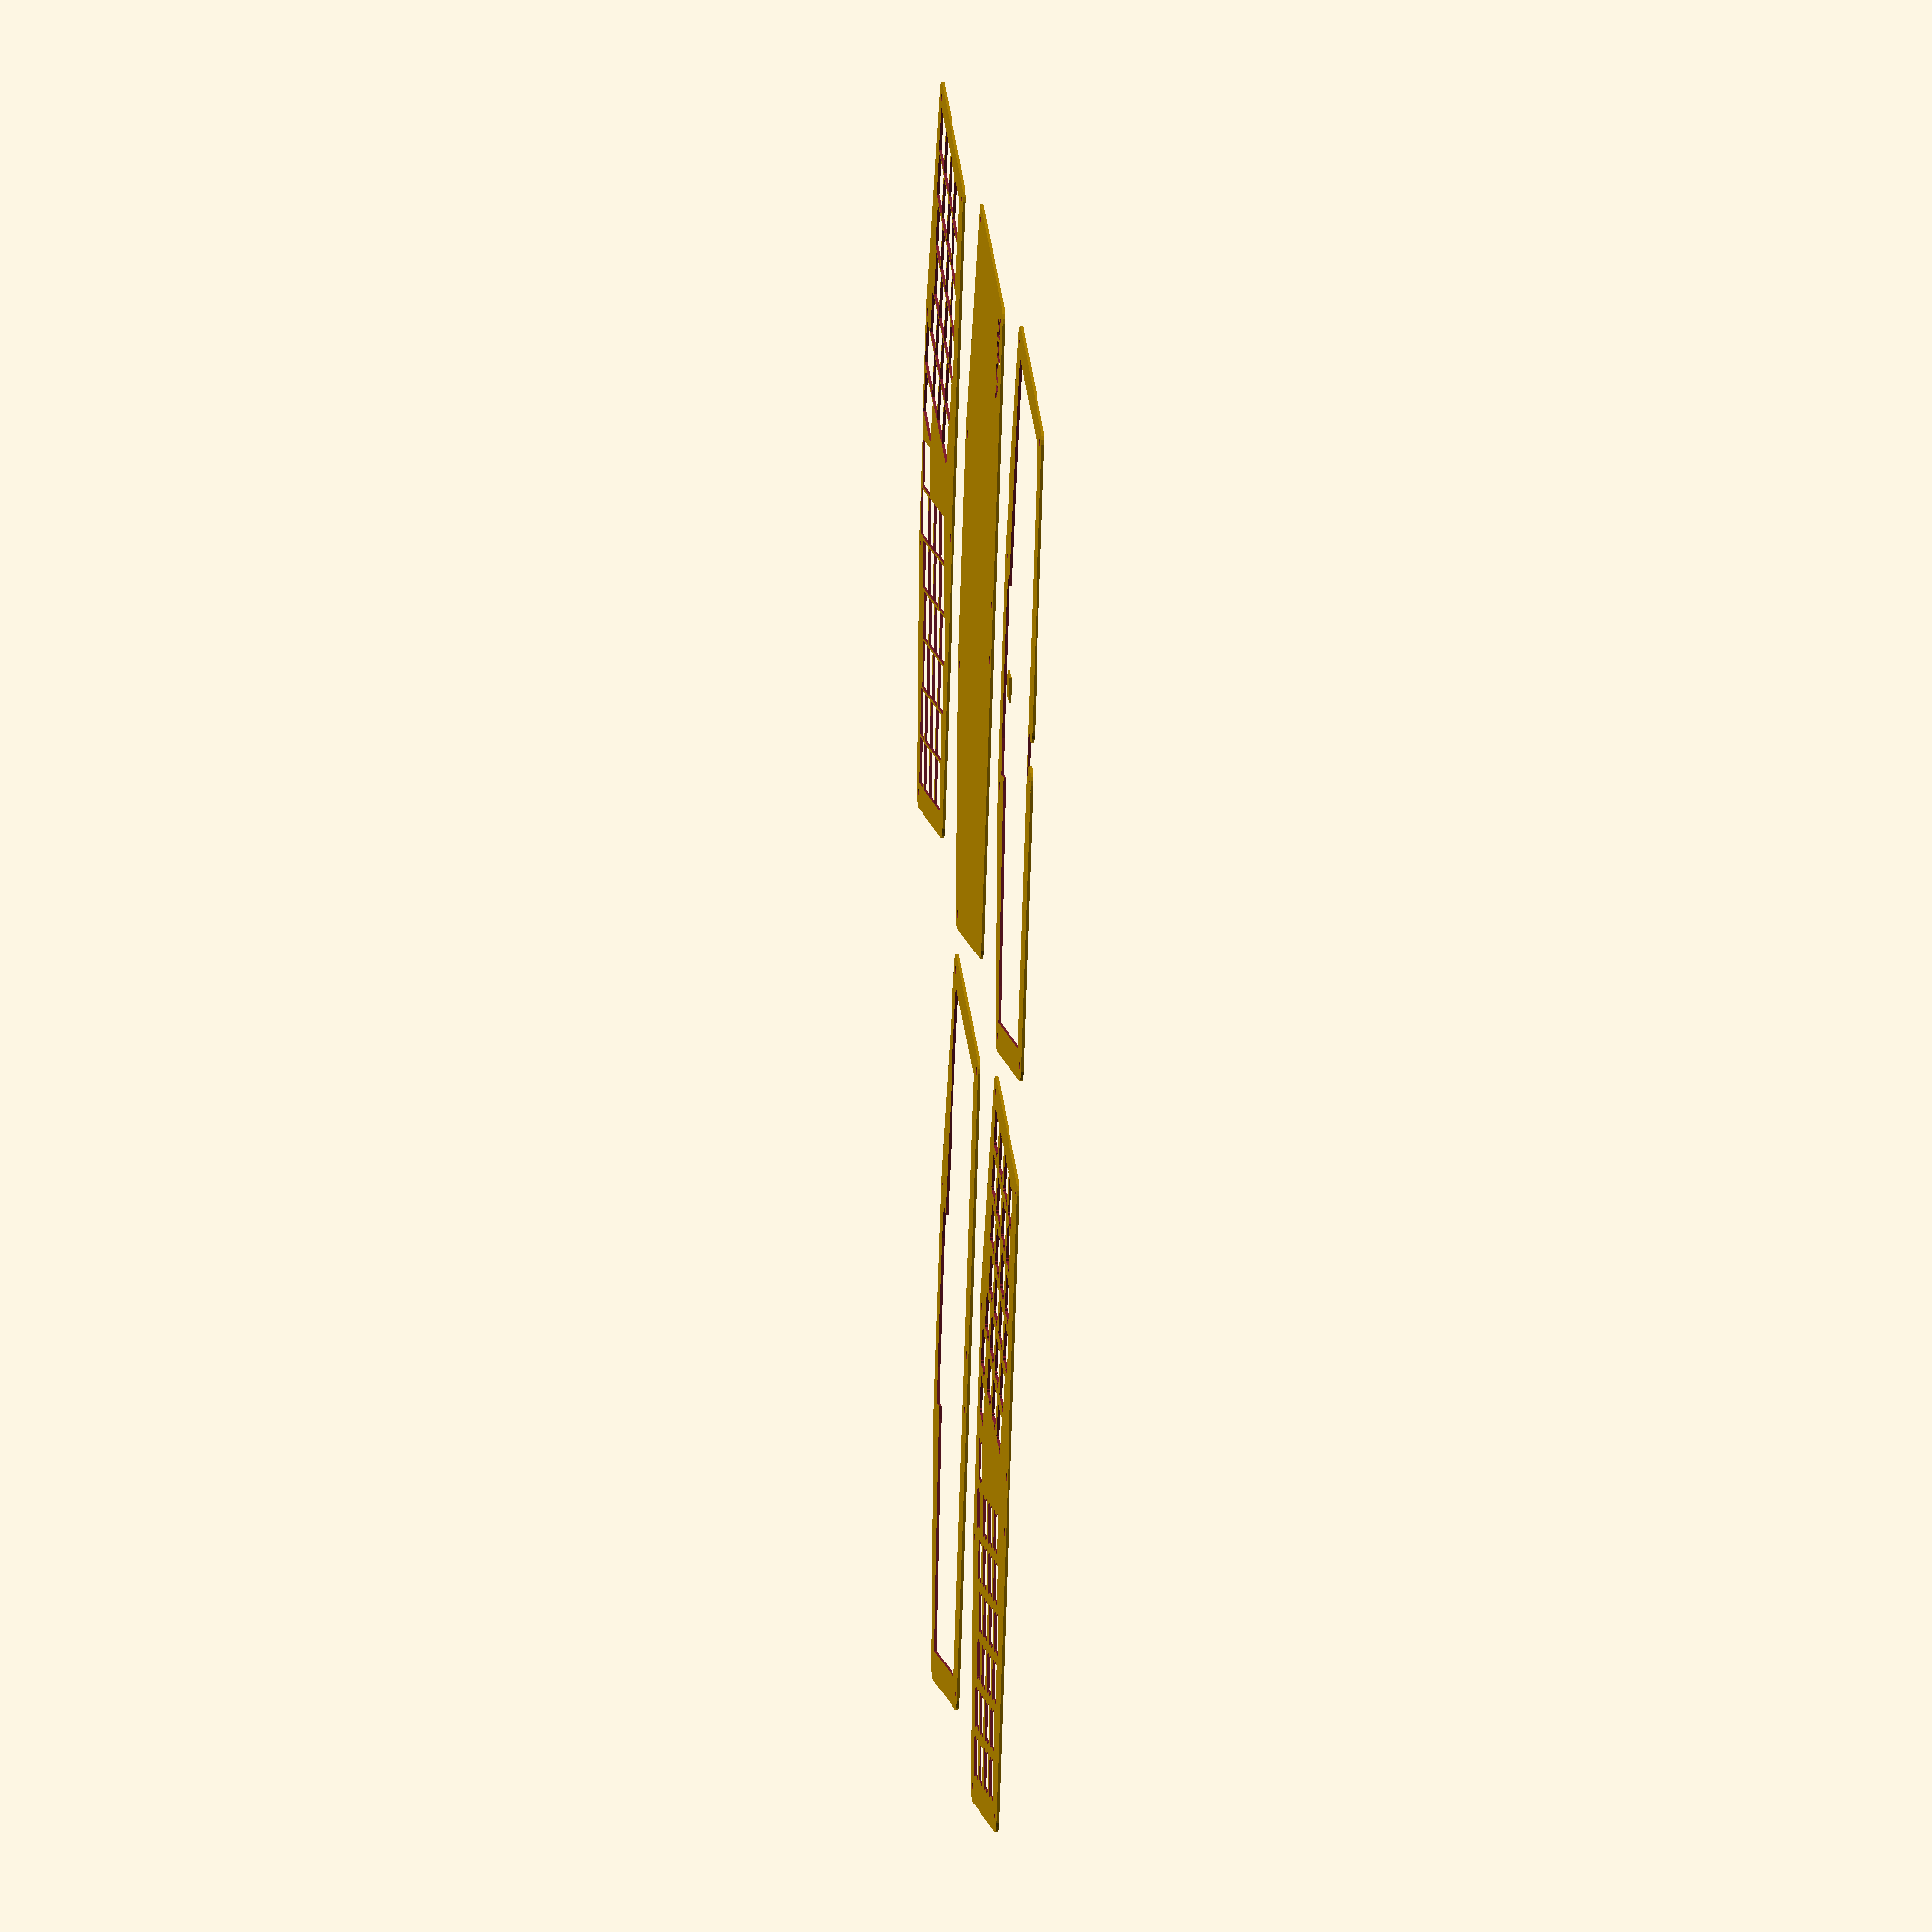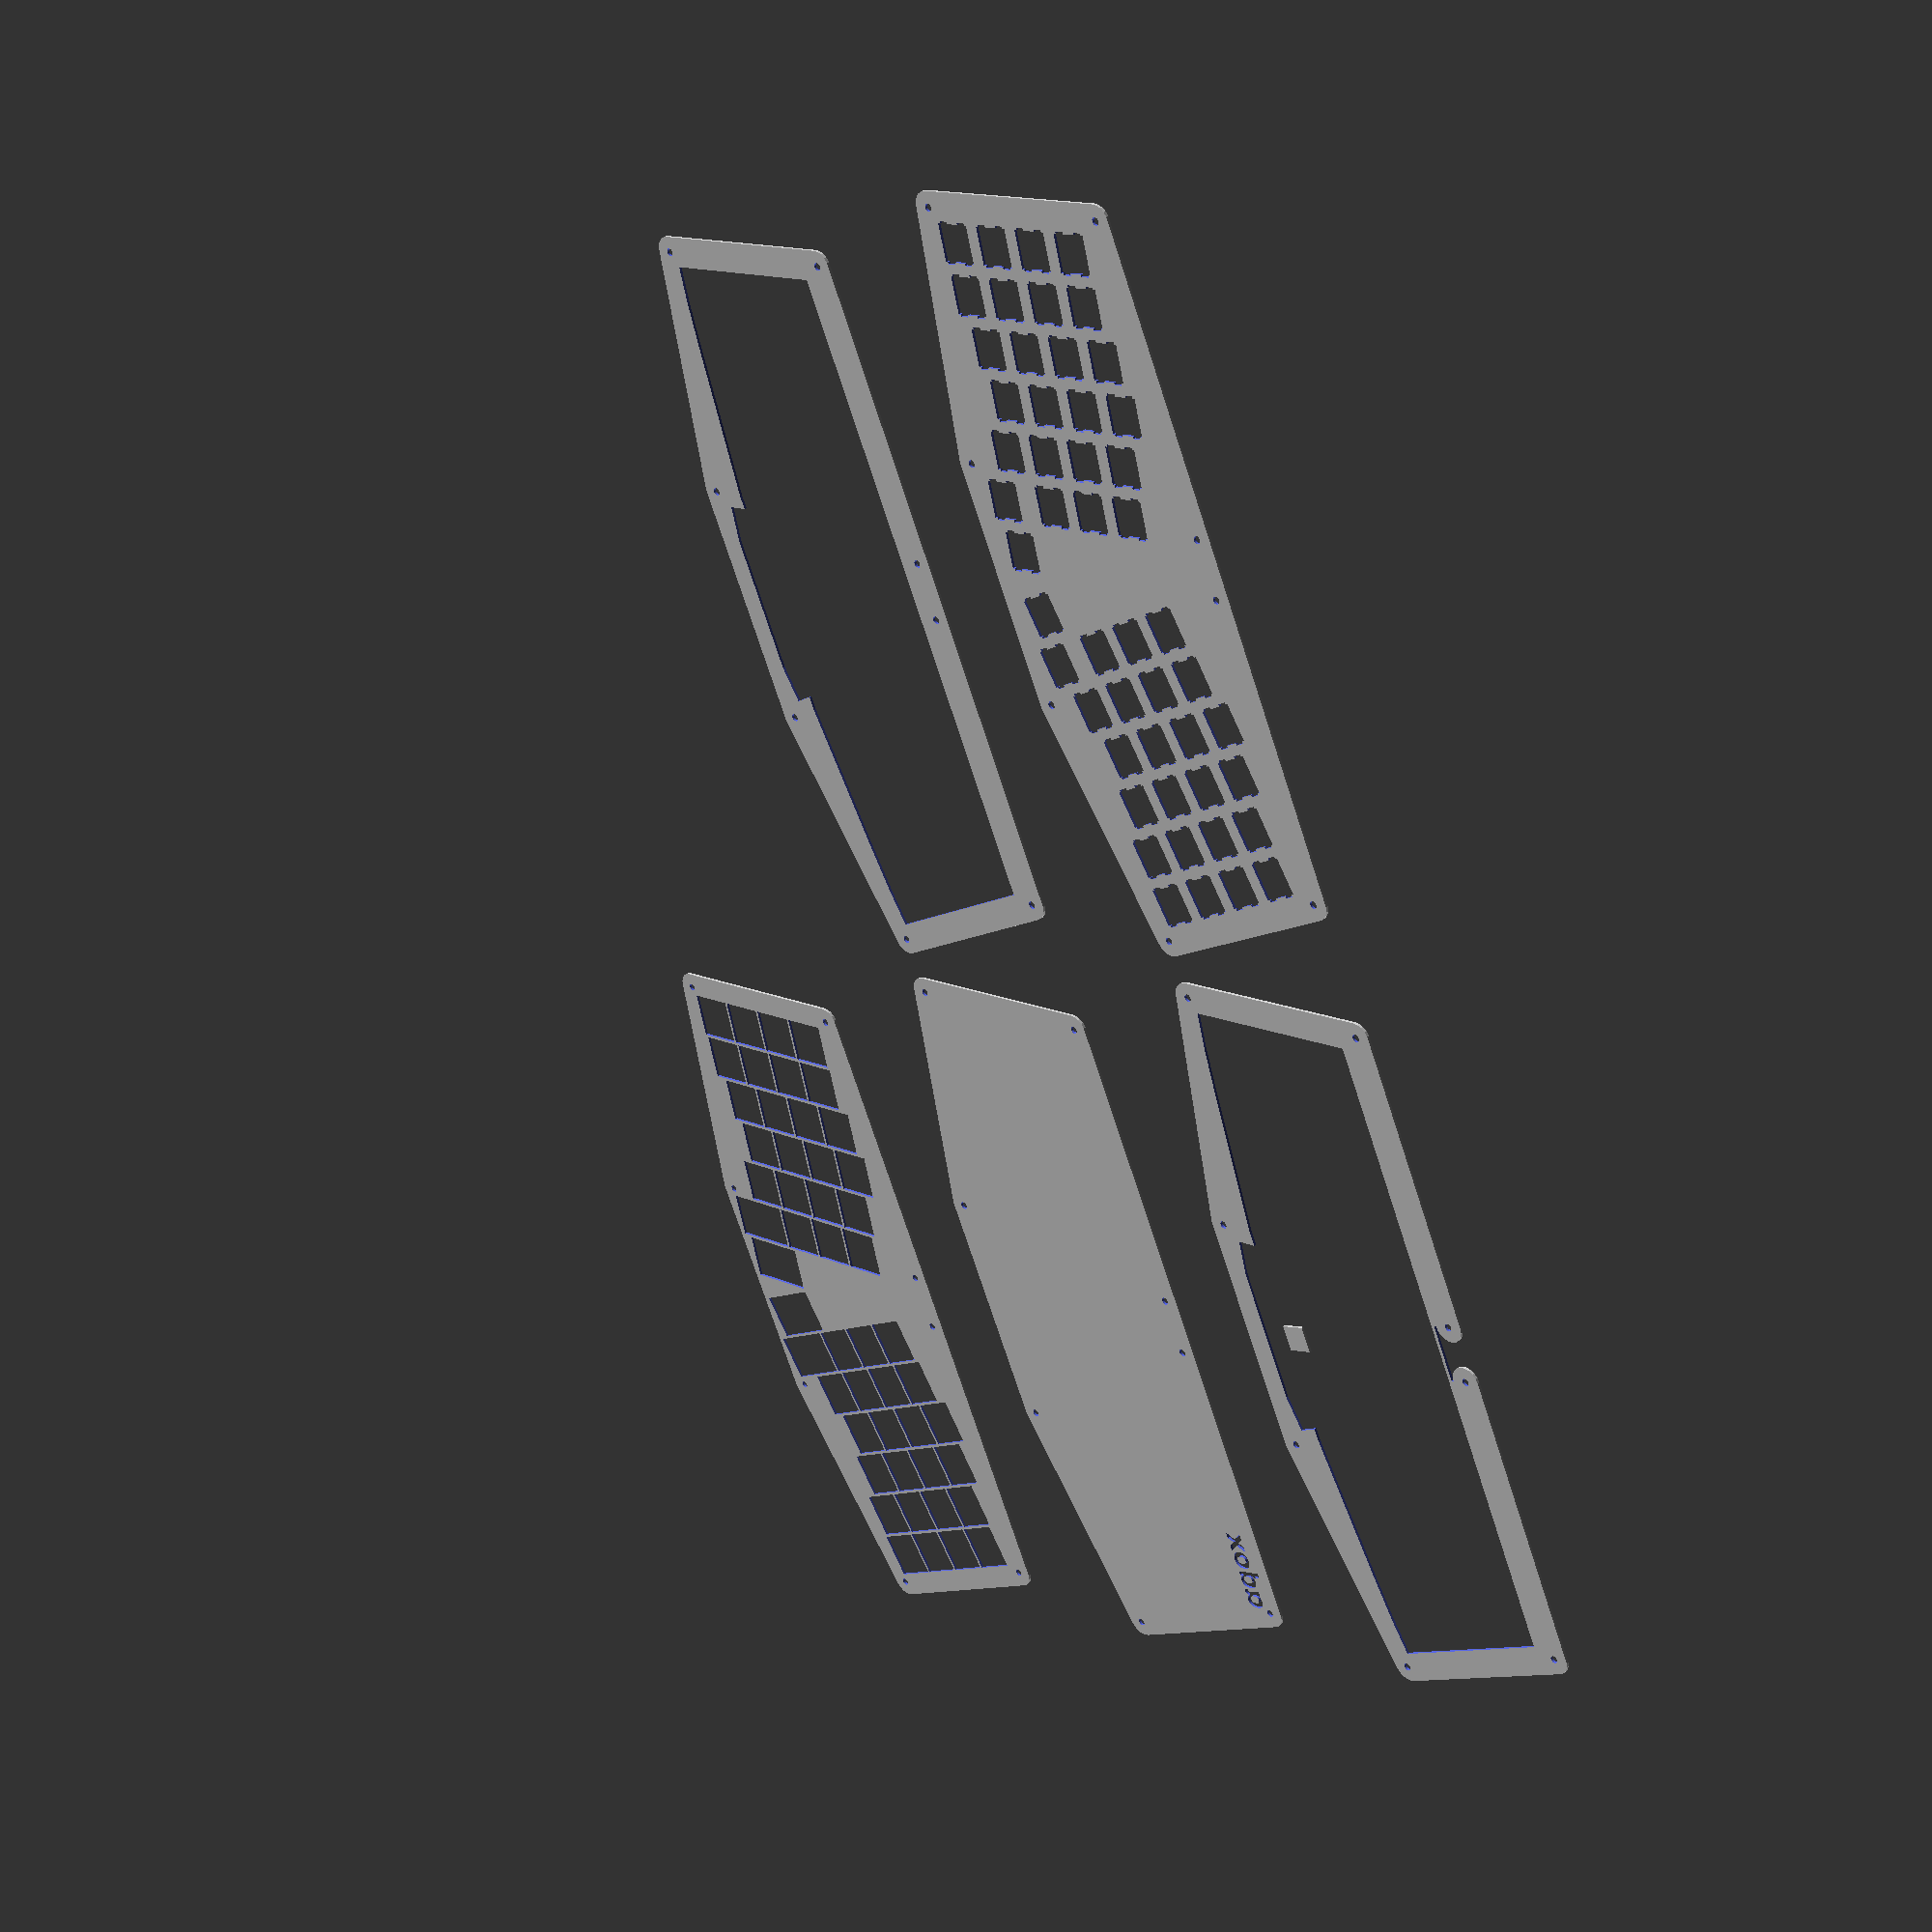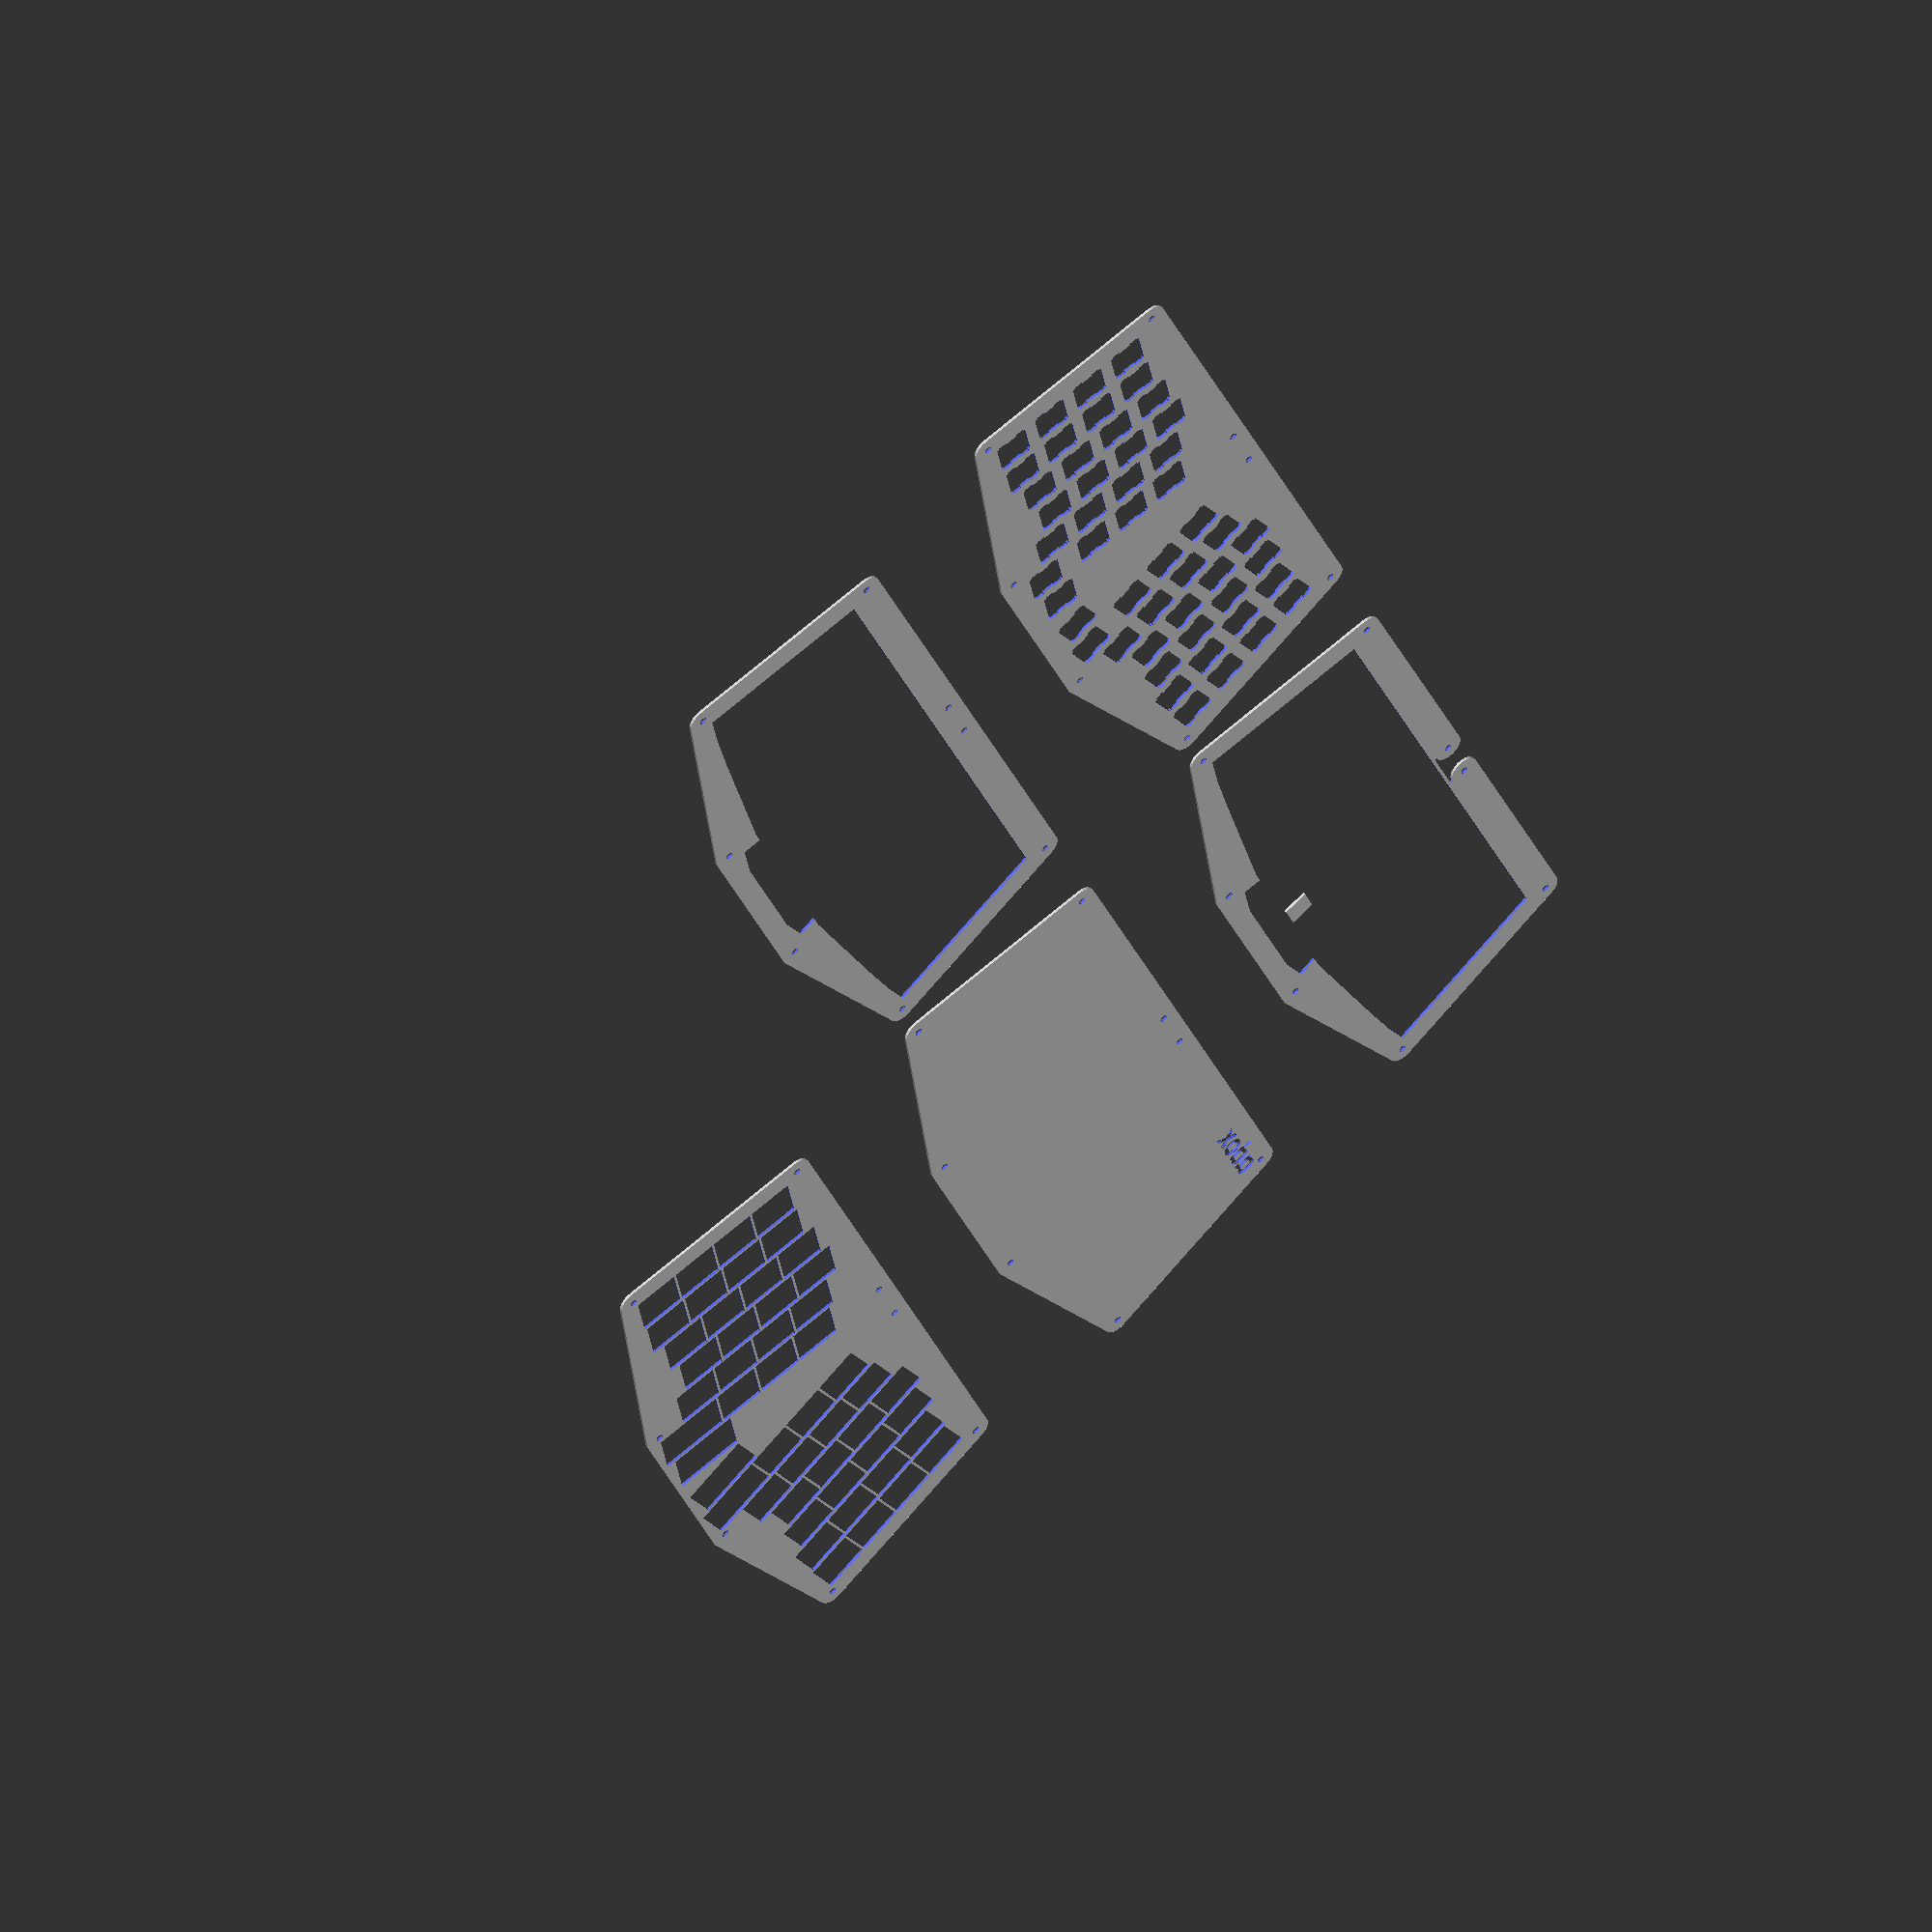
<openscad>
// Inspired by @technomancy's Atreus project:
//
// https://github.com/technomancy/atreus/blob/master/case/openscad/atreus_case.scad

// Increase the resolution for the small screw holes.
$fn = 20;

// Adjusts friction fit of switch holes.
kerf = 0;

// Distance between keys.
key_size = 19;

// How much each hand-half is rotated.
rotation = 10;

// Staggering of the columns, inside->out. (The first
// column is the single thumb key on the inside.)
//stagger = [0.25*key_size, 1, 3, 5, 4, 2, 0];
stagger = [0.25*key_size, 1, 3, 8, 4, -1, -2];

// Distance between the halves.
hand_separation = 2;

// Distance between keys and screws (orthogonally).
screw_offset = 3;

// Nudge for the thumb screws so they can be adjusted
// depending on the size of the thumb caps.
//thumb_nudge = [-key_size, -0.5*key_size-screw_offset];
thumb_nudge = [screw_offset, -5-screw_offset];

// Size of the screw hole.
screw_radius = 1.5;

// Radius of the rounded corners on the bezel.
bezel_radius = 6;

// Size of the hole for the USB cord.
cord_width = 10;

// Reference 10mm square for laser cutting.
translate([0,150])  square(10, center=true);

                     difference() { bottom_plate(); signature(); }
translate([300,0])   spacer_plate();
translate([0,150])   cord_plate();
translate([300,150]) switch_plate();

// Helpful for visualizing the keycaps.
translate([0,-150]) difference() {
  bottom_plate();
  whole() caps();
//  whole() keys() switch_hole();
//  translate([0,20]) teensy();
}

module signature() {
  offset = rz_fun([7*key_size+screw_offset,3*key_size+screw_offset]);
  translate([-offset[0],offset[1]])
    translate([0,-10]) text("αdox", font="Athelas:style=Bold");
}

module bottom_plate() {
  difference() {
    hull() whole() union() {
      screws() circle(bezel_radius, center=true);
      thumb_screw() circle(bezel_radius, center=true);
    }
    whole() screws() screw();
    whole() cord_screw() screw();
    whole() thumb_screw() screw();
  }
}

module spacer_plate() {
  difference() {
    bottom_plate();

    // Cut out the thumb clusters separately from the rest of the keys
    // since otherwise, the hull clips the bottom-middle screw holes.
    // To cut out all the keys instead, use:
    //     hull() whole() keys() square(14, center=true);
    hull() whole() rotate(rotation) translate([2*key_size, -key_size])
      modifiers() square(14, center=true);
    hull() whole() rotate(rotation) translate([0, -1.5*key_size])
      thumb_cluster() square(14, center=true);
  }
}

module cord_plate() {
  y = rz_fun([7*key_size+screw_offset, 3*key_size+screw_offset])[1];

  union() {
    // Cut out the hole for the cord.
    difference() {
      spacer_plate();
      translate([0,y]) square([cord_width+2*bezel_radius, 2*(bezel_radius+1)], center=true);
    }

    // Replace the rounded corners for the cord hole in the bezel.
    whole() cord_screw() difference() {
      circle(bezel_radius, center=true);
      screw();
    }
  }
}

module switch_plate() {
  difference() {
    bottom_plate();
    whole() keys() switch_hole();
  }
}

module whole() {
  union() {
    translate([0.5*hand_separation,0]) children();
    translate([-0.5*hand_separation,0]) mirror() children();
  }
}

module screws() {
  rotate(rotation) {
    translate([7*key_size+screw_offset,-key_size-screw_offset]) children();
    translate([7*key_size+screw_offset,3*key_size+screw_offset]) children();
  }
  cord_screw() children();
}

module cord_screw() {
  x = (cord_width-hand_separation)/2 + bezel_radius;
  y = rz_fun([7*key_size+screw_offset, 3*key_size+screw_offset])[1];
  translate([x,y]) children();
}

module thumb_screw() {
  rotate(rotation)
    translate([2*key_size+thumb_nudge[0], -key_size+thumb_nudge[1]])
      children();
}

module caps() {
  rotate(rotation) {
    translate([key_size, 0]) alphabet() square(18, center=true);
    translate([2*key_size, -key_size]) modifiers() square(18, center=true);
    translate([0, -1.5*key_size]) thumb_cluster() square([18,27.5], center=true);
  }
}

module keys() {
  rotate(rotation) {
    translate([key_size, 0]) alphabet() children();
    translate([2*key_size, -key_size]) modifiers() children();
    translate([0, -1.5*key_size]) thumb_cluster() children();
  }
}

module alphabet() {
  translate([key_size/2, key_size/2])
    for(x=[0:4])
      for(y=[0:2])
        translate([x*key_size, y*key_size+stagger[x+1]])
          children([0:$children-1]);
}

module modifiers() {
  translate([key_size/2, key_size/2]) {
    for(x=[0:4]) translate([x*key_size, stagger[x+2]]) children();
    for(y=[0:3]) translate([4*key_size, y*key_size+stagger[6]]) children();
  }
}

module thumb_cluster() {
  translate([0.5*key_size, 0.75*key_size])
    for(x=[0:1])
      translate([x*key_size, stagger[x]])
        children();
}

module screw() {
  circle(screw_radius, center=true);
}

module switch_hole() {
  hole_size    = 13.97;
  notch_width  = 3.5001;
  notch_offset = 4.2545;
  notch_depth  = 0.8128;

  union() {
    square(hole_size-kerf, center=true);
      translate([0, notch_offset]) {
        square([hole_size+2*notch_depth, notch_width], center=true);
      }
      translate([0, -notch_offset]) {
        square([hole_size+2*notch_depth, notch_width], center=true);
      }
  }
}

function rz_fun(p) = [p[0]*cos(rotation) - p[1]*sin(rotation),
                      p[0]*sin(rotation) + p[1]*cos(rotation)];

module teensy() {
  square([17.78,30.48], center=true);
}

</openscad>
<views>
elev=179.4 azim=287.4 roll=96.0 proj=o view=wireframe
elev=324.6 azim=295.9 roll=224.6 proj=p view=wireframe
elev=307.7 azim=290.7 roll=140.5 proj=o view=solid
</views>
